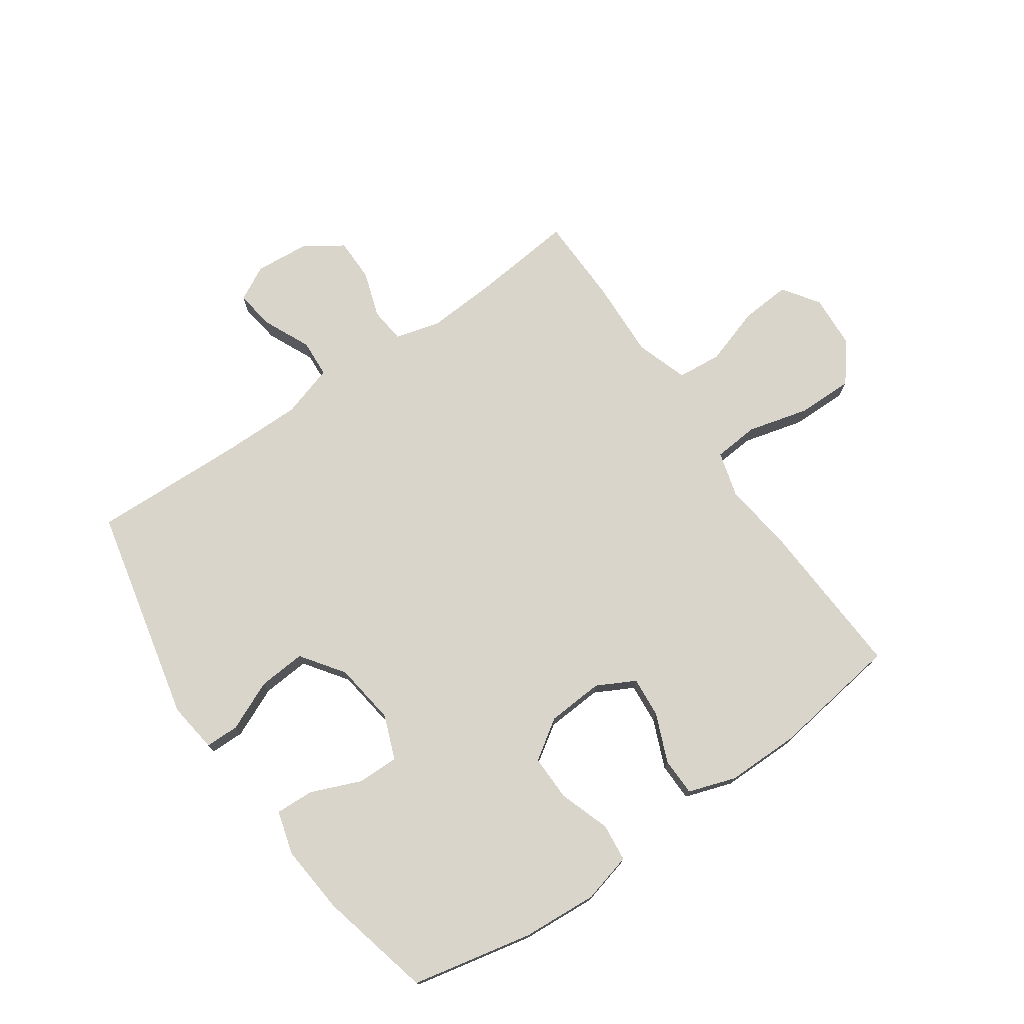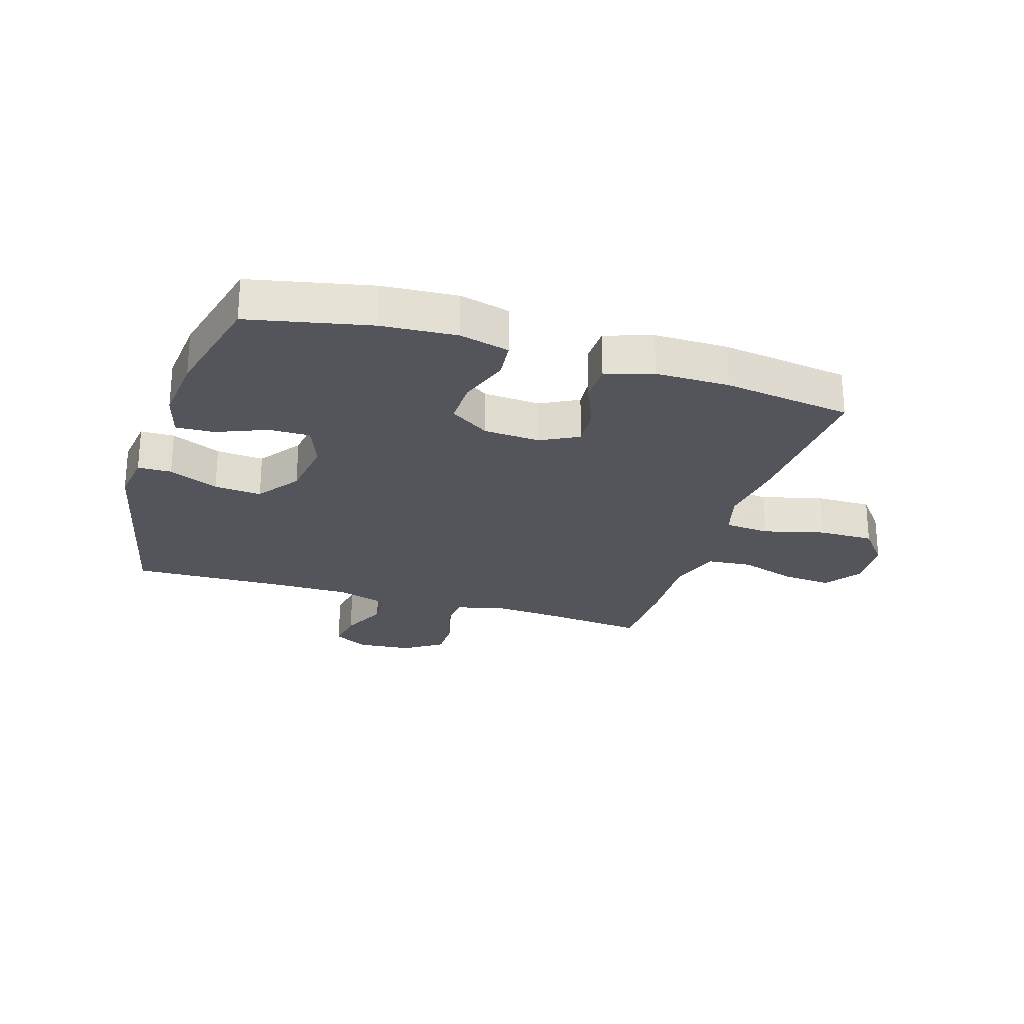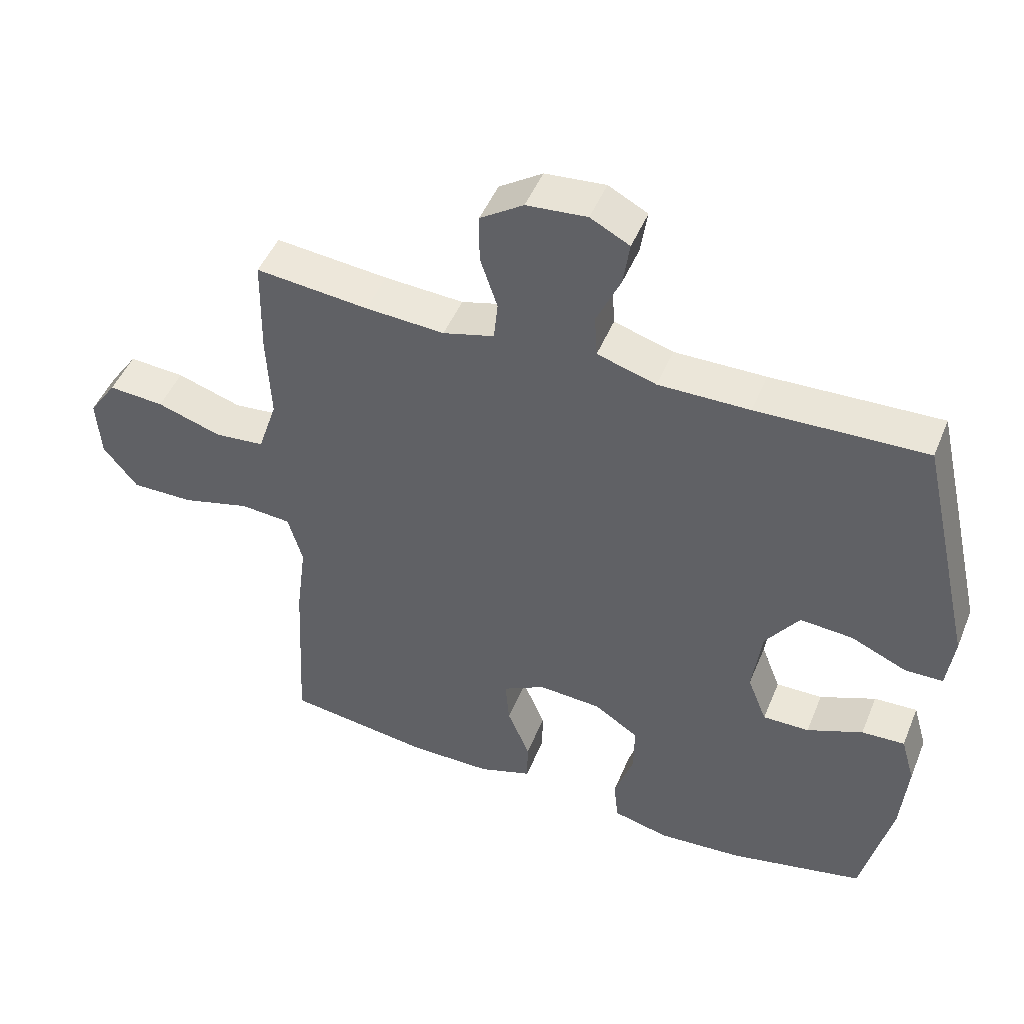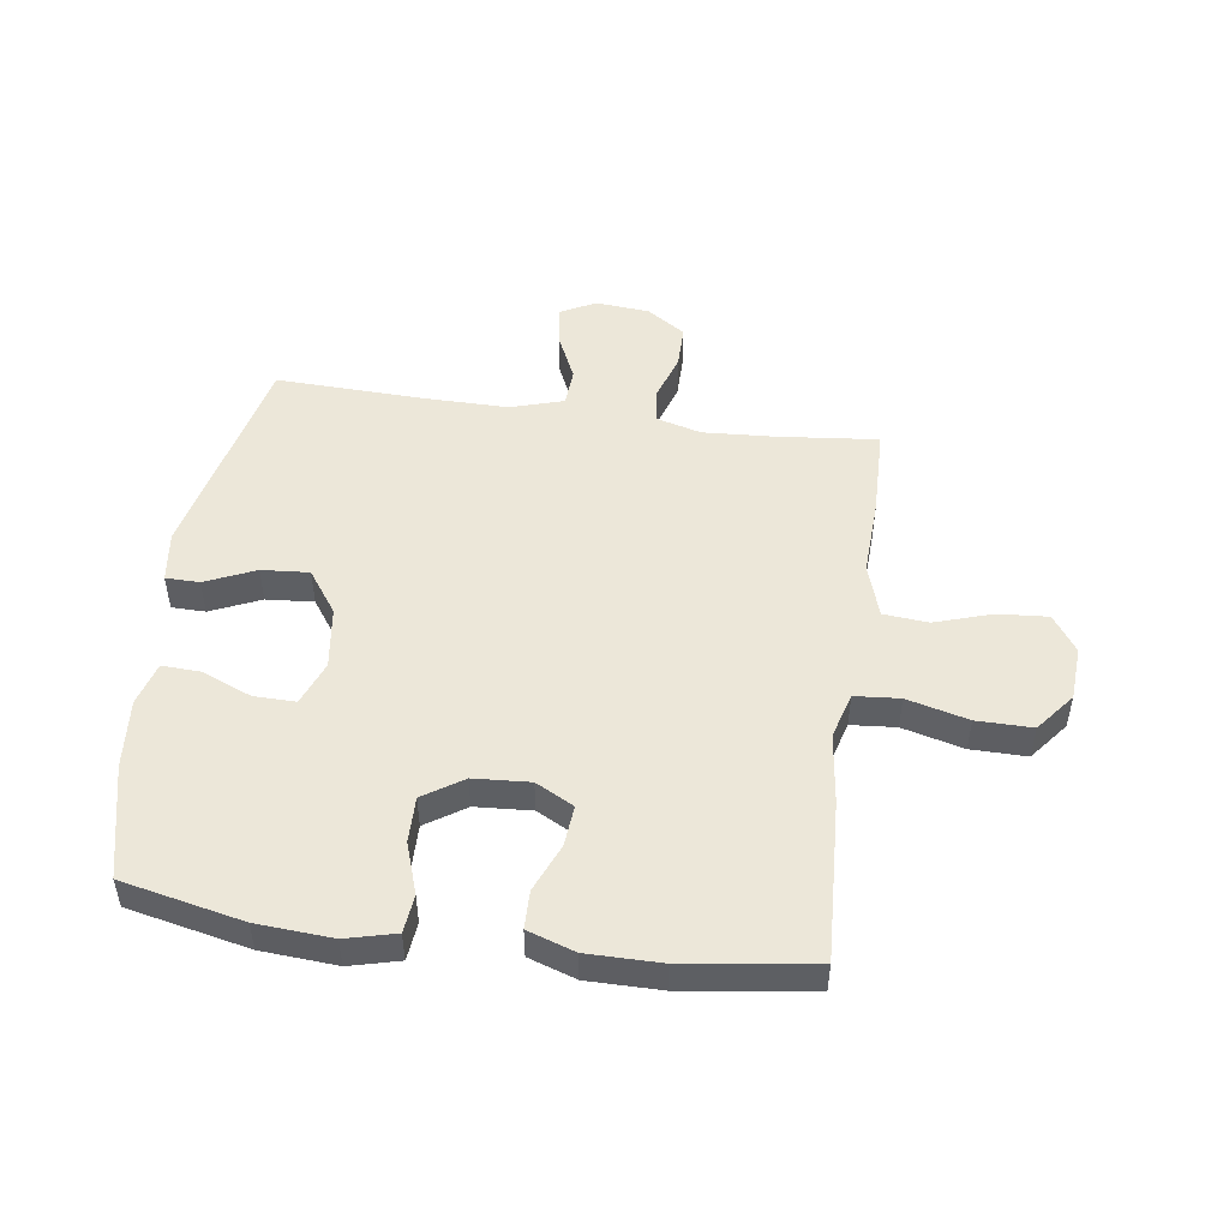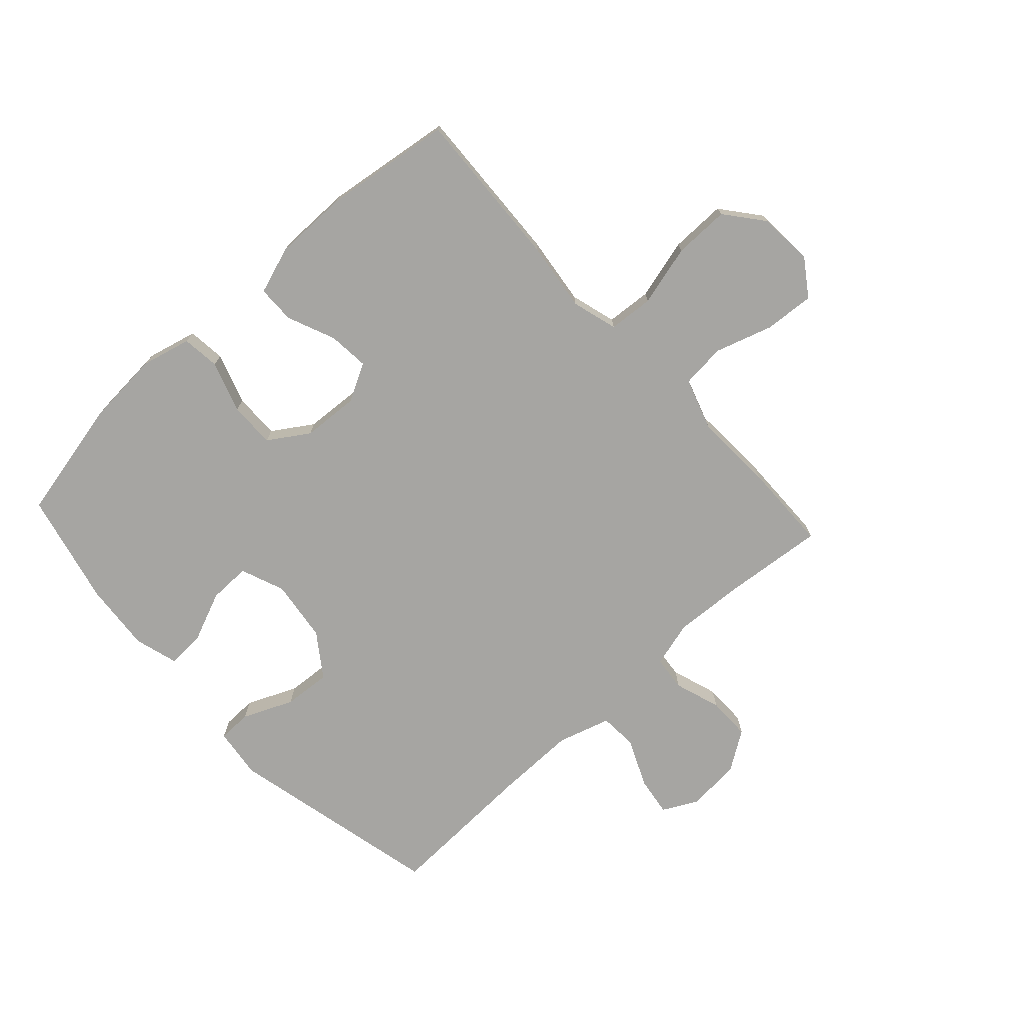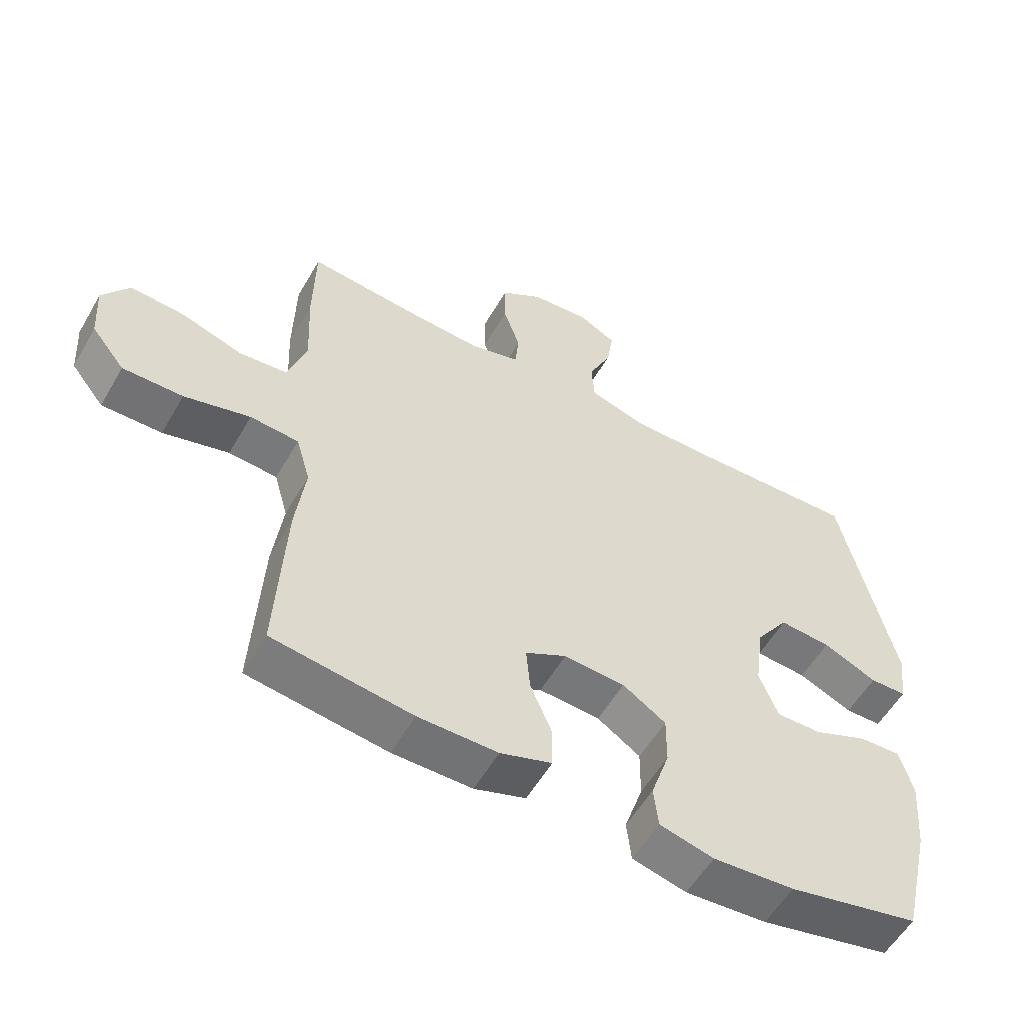
<metadata>
{"format":"obj","ext":"obj","renderer":"f3d","projection":"perspective","resolution":1024,"background":"white","views":[{"elev":74.7,"azim":145.1,"up":"+Y"},{"elev":-24.9,"azim":162.5,"up":"+Y"},{"elev":47.5,"azim":21.7,"up":"+Z"},{"elev":49.8,"azim":-172.1,"up":"+Y"},{"elev":-73.8,"azim":-137.4,"up":"+Y"},{"elev":-55.9,"azim":-29.7,"up":"+Z"}]}
</metadata>
<code>
v -0.5 0.07 -0.5
v -0.486 0.07 -0.23
v -0.471 0.07 -0.112
v -0.493 0.07 -0.035
v -0.569 0.07 -0.029
v -0.672 0.07 -0.056
v -0.766 0.07 -0.057
v -0.818 0.07 0.008
v -0.824 0.07 0.099
v -0.782 0.07 0.16
v -0.698 0.07 0.154
v -0.601 0.07 0.123
v -0.526 0.07 0.13
v -0.497 0.07 0.218
v -0.503 0.07 0.351
v -0.5 0.07 0.5
v -0.33 0.07 0.483
v -0.211 0.07 0.476
v -0.134 0.07 0.497
v -0.128 0.07 0.556
v -0.154 0.07 0.634
v -0.154 0.07 0.707
v -0.089 0.07 0.75
v 0.002 0.07 0.758
v 0.061 0.07 0.727
v 0.051 0.07 0.66
v 0.015 0.07 0.581
v 0.019 0.07 0.517
v 0.108 0.07 0.49
v 0.245 0.07 0.491
v 0.5 0.07 0.5
v 0.583 0.07 0.136
v 0.572 0.07 0.051
v 0.515 0.07 0.05
v 0.431 0.07 0.087
v 0.351 0.07 0.093
v 0.3 0.07 0.021
v 0.286 0.07 -0.084
v 0.315 0.07 -0.158
v 0.385 0.07 -0.157
v 0.469 0.07 -0.122
v 0.534 0.07 -0.119
v 0.555 0.07 -0.192
v 0.545 0.07 -0.309
v 0.5 0.07 -0.5
v 0.296 0.07 -0.544
v 0.169 0.07 -0.553
v 0.085 0.07 -0.532
v 0.078 0.07 -0.468
v 0.107 0.07 -0.382
v 0.108 0.07 -0.305
v 0.041 0.07 -0.261
v -0.054 0.07 -0.255
v -0.118 0.07 -0.289
v -0.112 0.07 -0.358
v -0.078 0.07 -0.439
v -0.079 0.07 -0.503
v -0.159 0.07 -0.53
v -0.283 0.07 -0.53
v -0.5 0 -0.5
v -0.486 0 -0.23
v -0.471 0 -0.112
v -0.493 0 -0.035
v -0.569 0 -0.029
v -0.672 0 -0.056
v -0.766 0 -0.057
v -0.818 0 0.008
v -0.824 0 0.099
v -0.782 0 0.16
v -0.698 0 0.154
v -0.601 0 0.123
v -0.526 0 0.13
v -0.497 0 0.218
v -0.503 0 0.351
v -0.5 0 0.5
v -0.33 0 0.483
v -0.211 0 0.476
v -0.134 0 0.497
v -0.128 0 0.556
v -0.154 0 0.634
v -0.154 0 0.707
v -0.089 0 0.75
v 0.002 0 0.758
v 0.061 0 0.727
v 0.051 0 0.66
v 0.015 0 0.581
v 0.019 0 0.517
v 0.108 0 0.49
v 0.245 0 0.491
v 0.5 0 0.5
v 0.583 0 0.136
v 0.572 0 0.051
v 0.515 0 0.05
v 0.431 0 0.087
v 0.351 0 0.093
v 0.3 0 0.021
v 0.286 0 -0.084
v 0.315 0 -0.158
v 0.385 0 -0.157
v 0.469 0 -0.122
v 0.534 0 -0.119
v 0.555 0 -0.192
v 0.545 0 -0.309
v 0.5 0 -0.5
v 0.296 0 -0.544
v 0.169 0 -0.553
v 0.085 0 -0.532
v 0.078 0 -0.468
v 0.107 0 -0.382
v 0.108 0 -0.305
v 0.041 0 -0.261
v -0.054 0 -0.255
v -0.118 0 -0.289
v -0.112 0 -0.358
v -0.078 0 -0.439
v -0.079 0 -0.503
v -0.159 0 -0.53
v -0.283 0 -0.53
f 55 56 57 58
f 54 55 58 59
f 47 48 49 50
f 47 50 51
f 46 47 51
f 45 46 51
f 44 45 51 52
f 40 41 42 43
f 39 40 43 44
f 32 33 34 35
f 30 31 32 35
f 29 30 35 36
f 28 29 36 37
f 24 25 26 27
f 24 27 28
f 23 24 28
f 20 21 22 23
f 19 20 23 28
f 18 19 28 37
f 14 15 16 17
f 13 14 17 18
f 9 10 11 12
f 9 12 13
f 8 9 13
f 5 6 7 8
f 4 5 8 13
f 3 4 13 18
f 54 59 1 2
f 53 54 2 3
f 52 53 3 18
f 39 44 52
f 38 39 52 18
f 18 37 38
f 117 116 115 114
f 118 117 114 113
f 109 108 107 106
f 110 109 106
f 110 106 105
f 110 105 104
f 111 110 104 103
f 102 101 100 99
f 103 102 99 98
f 94 93 92 91
f 94 91 90 89
f 95 94 89 88
f 96 95 88 87
f 86 85 84 83
f 87 86 83
f 87 83 82
f 82 81 80 79
f 87 82 79 78
f 96 87 78 77
f 76 75 74 73
f 77 76 73 72
f 71 70 69 68
f 72 71 68
f 72 68 67
f 67 66 65 64
f 72 67 64 63
f 77 72 63 62
f 61 60 118 113
f 62 61 113 112
f 77 62 112 111
f 111 103 98
f 77 111 98 97
f 97 96 77
f 1 60 61 2
f 2 61 62 3
f 3 62 63 4
f 4 63 64 5
f 5 64 65 6
f 6 65 66 7
f 7 66 67 8
f 8 67 68 9
f 9 68 69 10
f 10 69 70 11
f 11 70 71 12
f 12 71 72 13
f 13 72 73 14
f 14 73 74 15
f 15 74 75 16
f 16 75 76 17
f 17 76 77 18
f 18 77 78 19
f 19 78 79 20
f 20 79 80 21
f 21 80 81 22
f 22 81 82 23
f 23 82 83 24
f 24 83 84 25
f 25 84 85 26
f 26 85 86 27
f 27 86 87 28
f 28 87 88 29
f 29 88 89 30
f 30 89 90 31
f 31 90 91 32
f 32 91 92 33
f 33 92 93 34
f 34 93 94 35
f 35 94 95 36
f 36 95 96 37
f 37 96 97 38
f 38 97 98 39
f 39 98 99 40
f 40 99 100 41
f 41 100 101 42
f 42 101 102 43
f 43 102 103 44
f 44 103 104 45
f 45 104 105 46
f 46 105 106 47
f 47 106 107 48
f 48 107 108 49
f 49 108 109 50
f 50 109 110 51
f 51 110 111 52
f 52 111 112 53
f 53 112 113 54
f 54 113 114 55
f 55 114 115 56
f 56 115 116 57
f 57 116 117 58
f 58 117 118 59
f 59 118 60 1

</code>
